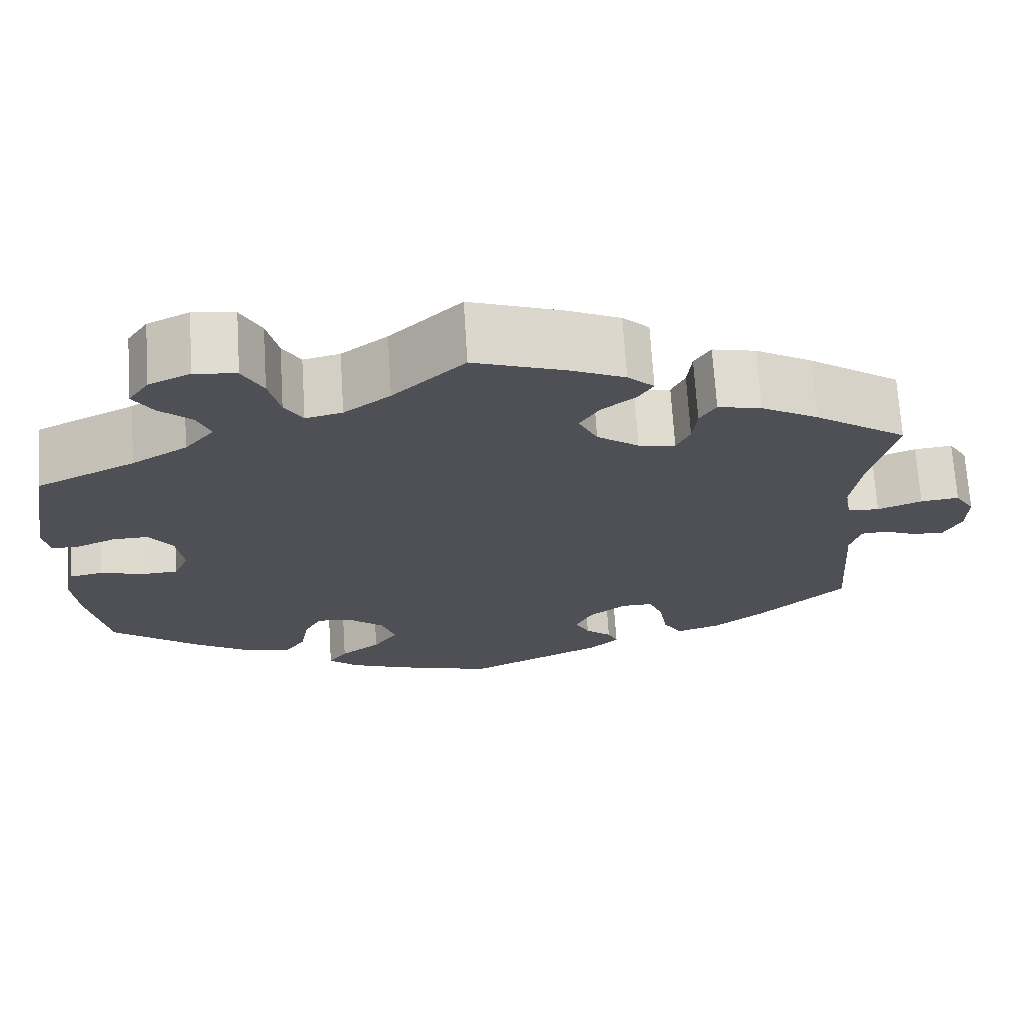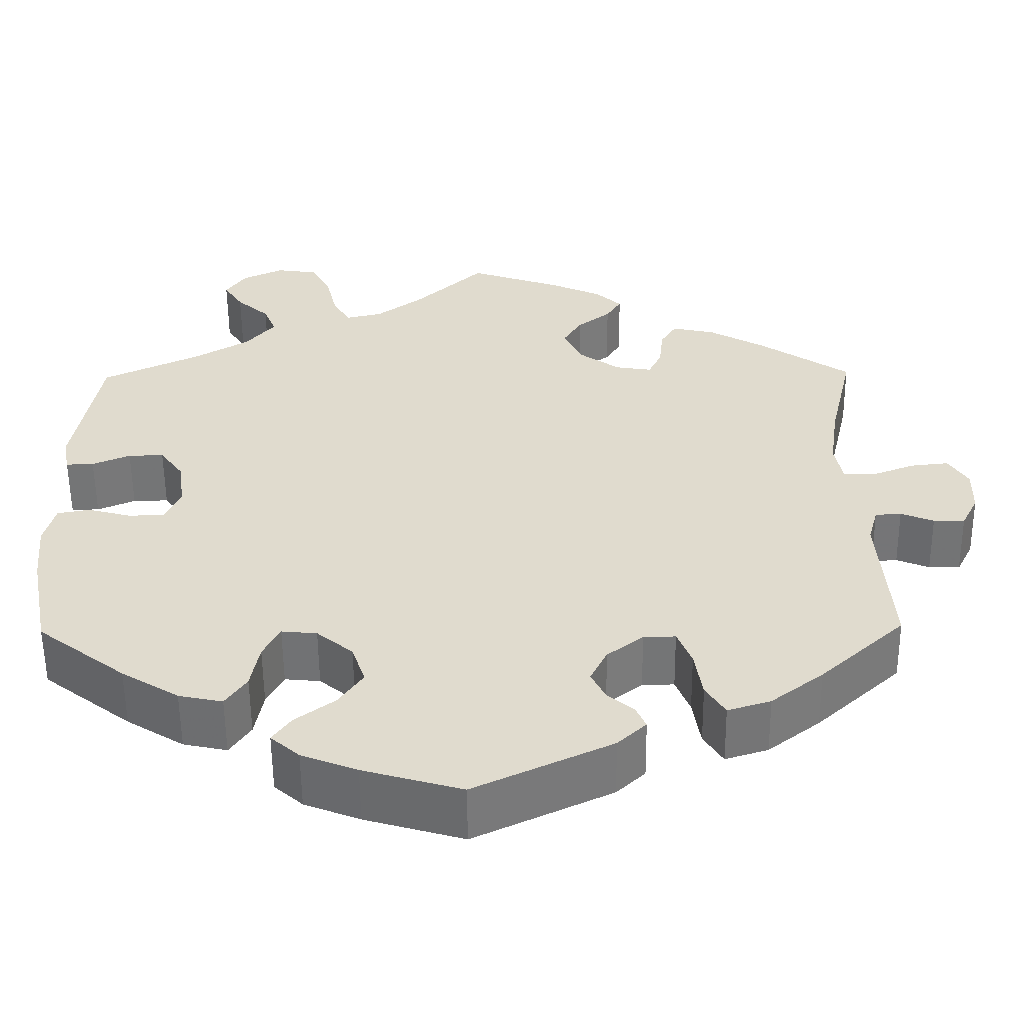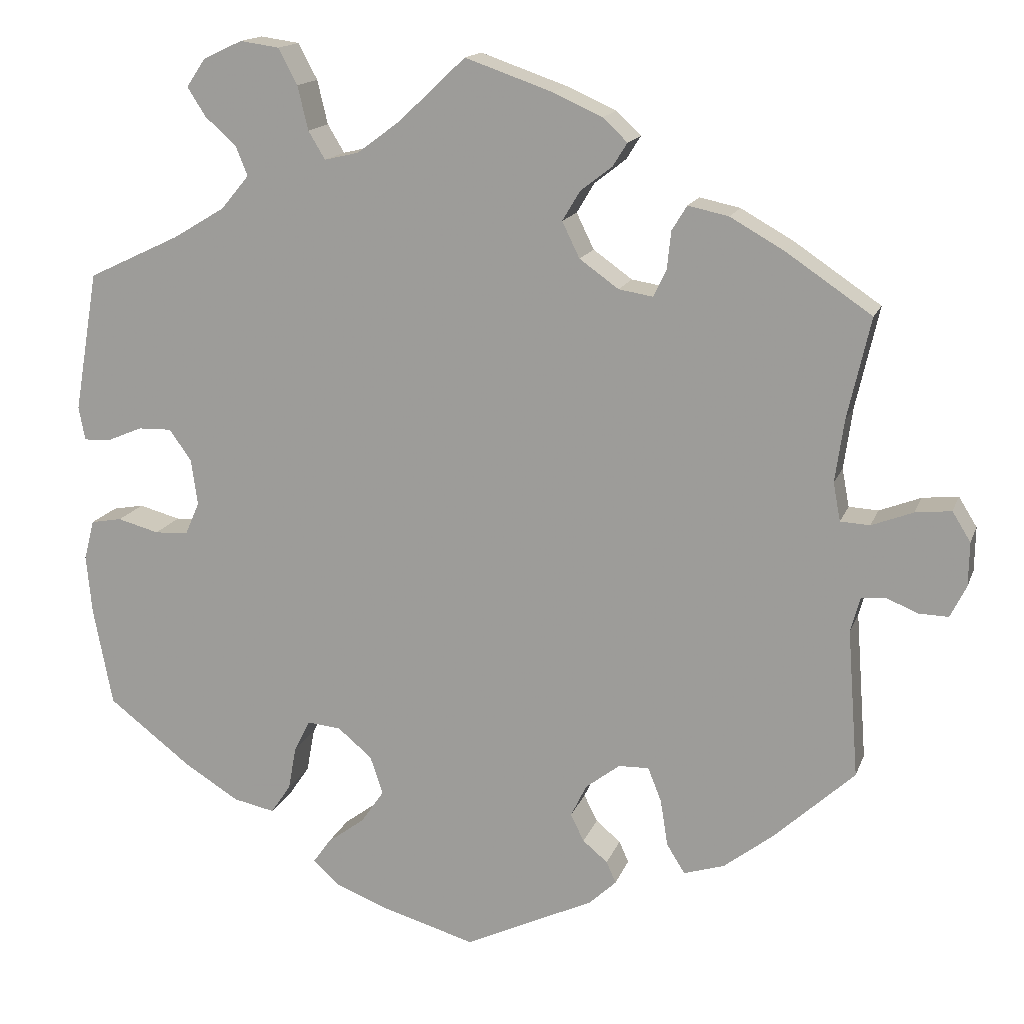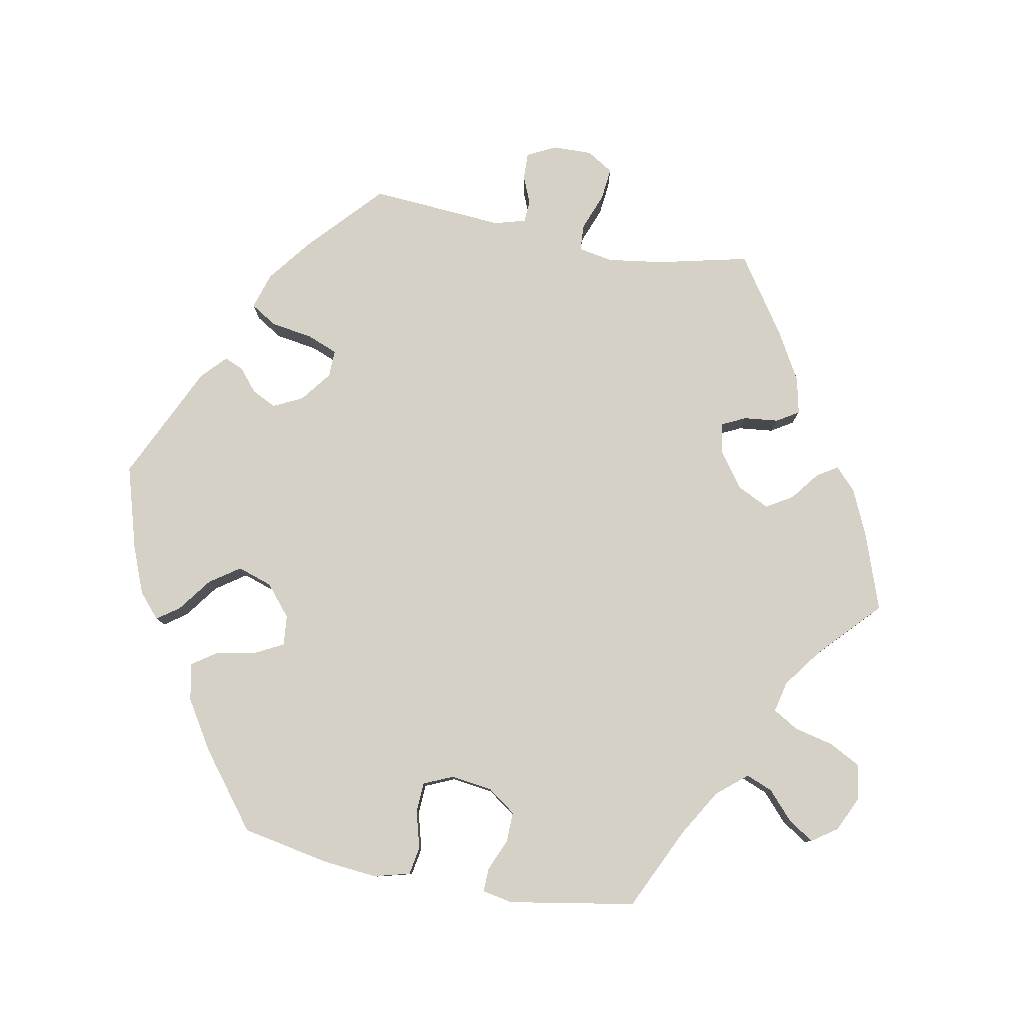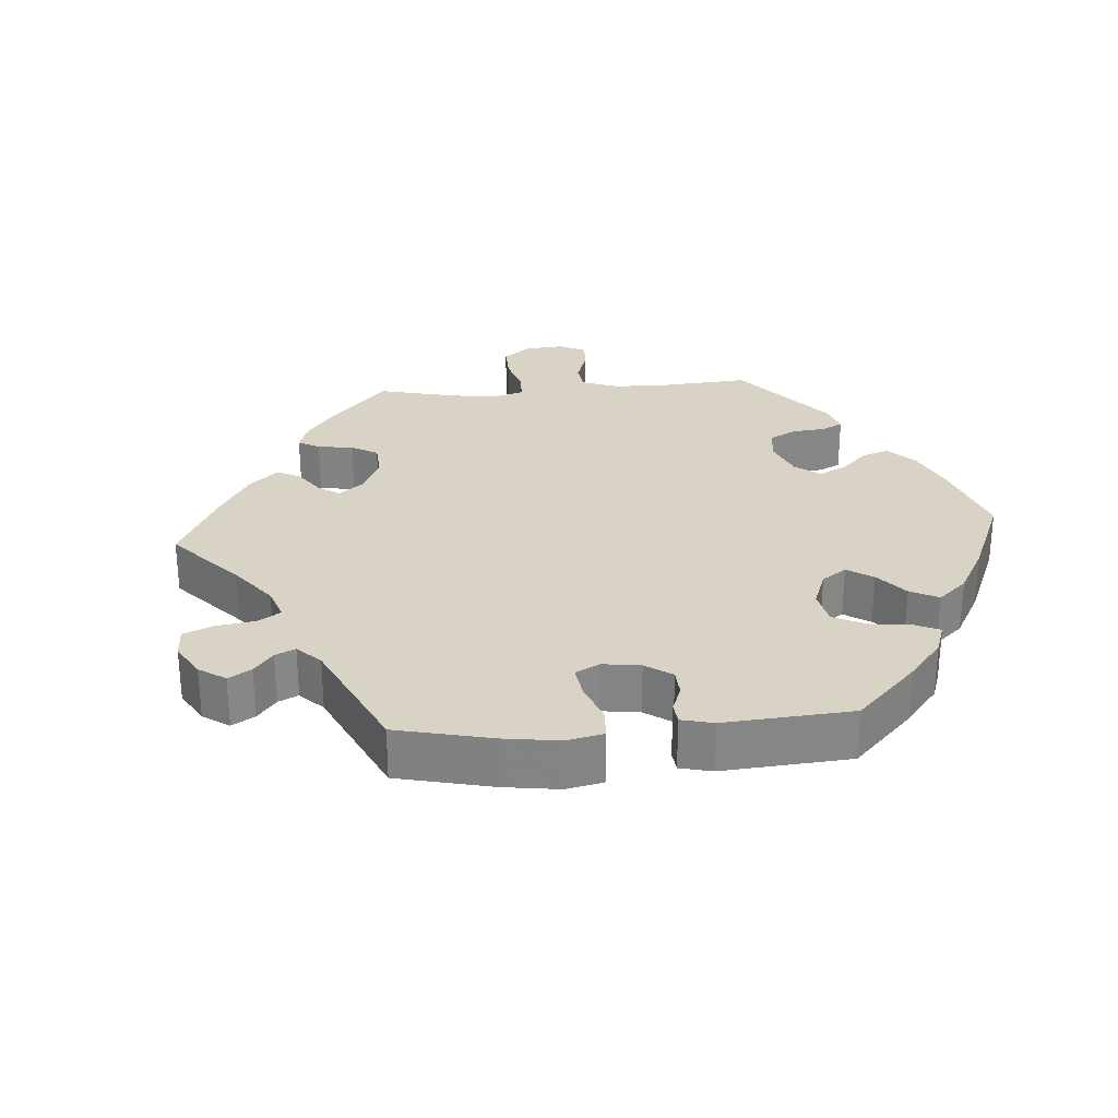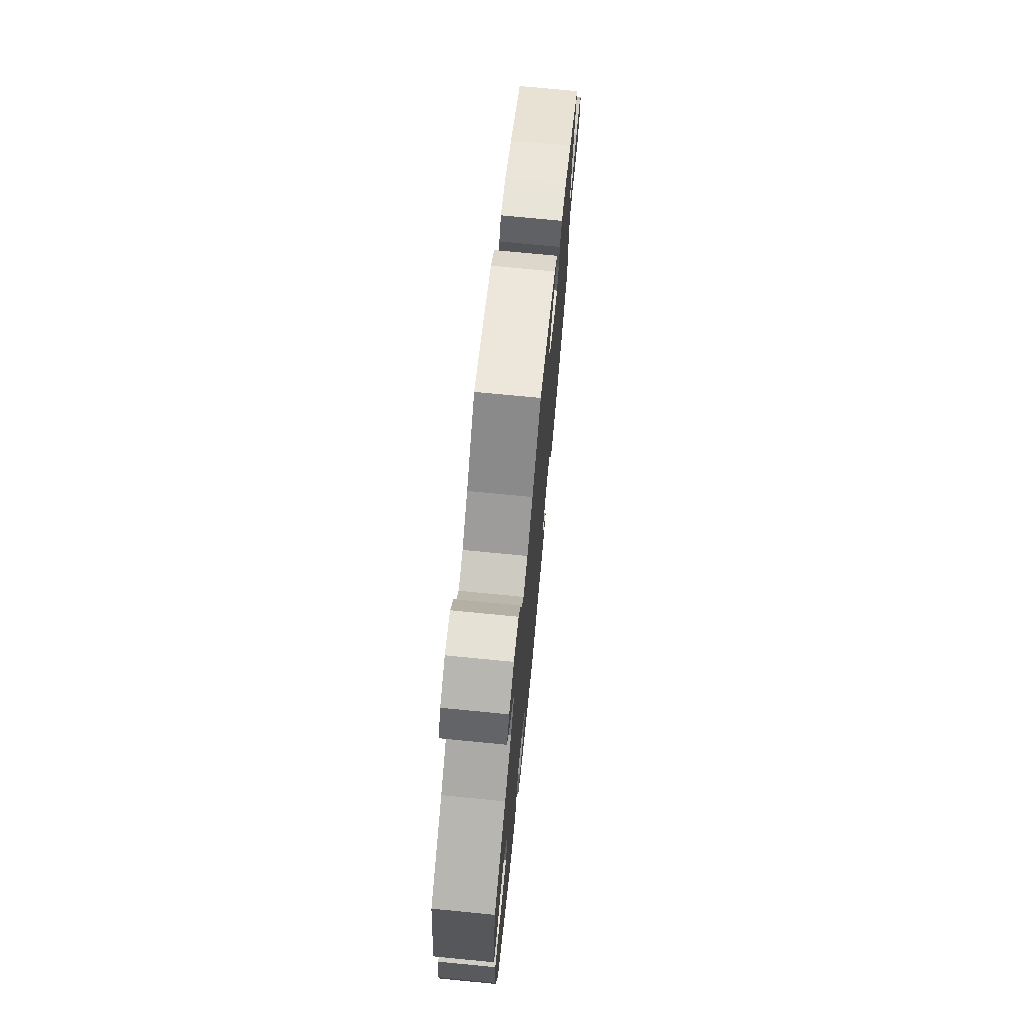
<metadata>
{"format":"obj","ext":"obj","renderer":"f3d","projection":"perspective","resolution":1024,"background":"white","views":[{"elev":70.3,"azim":-3.6,"up":"+Z"},{"elev":-56.2,"azim":0.5,"up":"+Z"},{"elev":15.4,"azim":16.0,"up":"+Z"},{"elev":79.6,"azim":-79.4,"up":"+Y"},{"elev":28.3,"azim":145.7,"up":"+Y"},{"elev":72.8,"azim":-84.4,"up":"+Z"}]}
</metadata>
<code>
v 0.472 0.07 0.162
v 0.461 0.07 0.084
v 0.47 0.07 0.036
v 0.507 0.07 0.034
v 0.559 0.07 0.054
v 0.604 0.07 0.059
v 0.627 0.07 0.022
v 0.626 0.07 -0.033
v 0.606 0.07 -0.073
v 0.569 0.07 -0.072
v 0.53 0.07 -0.056
v 0.499 0.07 -0.058
v 0.487 0.07 -0.102
v 0.501 0.07 -0.288
v 0.4 0.07 -0.381
v 0.338 0.07 -0.429
v 0.287 0.07 -0.445
v 0.264 0.07 -0.408
v 0.255 0.07 -0.35
v 0.238 0.07 -0.307
v 0.2 0.07 -0.308
v 0.157 0.07 -0.341
v 0.137 0.07 -0.382
v 0.154 0.07 -0.416
v 0.185 0.07 -0.442
v 0.197 0.07 -0.469
v 0.163 0.07 -0.501
v 0 0.07 -0.578
v -0.117 0.07 -0.544
v -0.183 0.07 -0.518
v -0.217 0.07 -0.488
v -0.195 0.07 -0.457
v -0.148 0.07 -0.422
v -0.119 0.07 -0.38
v -0.135 0.07 -0.332
v -0.178 0.07 -0.296
v -0.22 0.07 -0.292
v -0.24 0.07 -0.331
v -0.25 0.07 -0.386
v -0.275 0.07 -0.423
v -0.327 0.07 -0.412
v -0.395 0.07 -0.37
v -0.5 0.07 -0.289
v -0.524 0.07 -0.165
v -0.531 0.07 -0.091
v -0.518 0.07 -0.041
v -0.479 0.07 -0.034
v -0.427 0.07 -0.048
v -0.385 0.07 -0.046
v -0.367 0.07 -0.005
v -0.375 0.07 0.053
v -0.403 0.07 0.092
v -0.445 0.07 0.091
v -0.49 0.07 0.072
v -0.523 0.07 0.071
v -0.531 0.07 0.113
v -0.501 0.07 0.289
v -0.385 0.07 0.344
v -0.32 0.07 0.383
v -0.285 0.07 0.425
v -0.3 0.07 0.462
v -0.339 0.07 0.497
v -0.362 0.07 0.533
v -0.338 0.07 0.568
v -0.289 0.07 0.591
v -0.24 0.07 0.584
v -0.216 0.07 0.539
v -0.203 0.07 0.484
v -0.182 0.07 0.449
v -0.139 0.07 0.459
v -0.085 0.07 0.499
v -0.001 0.07 0.578
v 0.108 0.07 0.54
v 0.17 0.07 0.512
v 0.201 0.07 0.483
v 0.183 0.07 0.454
v 0.143 0.07 0.423
v 0.121 0.07 0.386
v 0.143 0.07 0.341
v 0.192 0.07 0.306
v 0.235 0.07 0.299
v 0.251 0.07 0.332
v 0.256 0.07 0.38
v 0.275 0.07 0.411
v 0.326 0.07 0.4
v 0.393 0.07 0.362
v 0.501 0.07 0.289
v 0.472 0 0.162
v 0.461 0 0.084
v 0.47 0 0.036
v 0.507 0 0.034
v 0.559 0 0.054
v 0.604 0 0.059
v 0.627 0 0.022
v 0.626 0 -0.033
v 0.606 0 -0.073
v 0.569 0 -0.072
v 0.53 0 -0.056
v 0.499 0 -0.058
v 0.487 0 -0.102
v 0.501 0 -0.288
v 0.4 0 -0.381
v 0.338 0 -0.429
v 0.287 0 -0.445
v 0.264 0 -0.408
v 0.255 0 -0.35
v 0.238 0 -0.307
v 0.2 0 -0.308
v 0.157 0 -0.341
v 0.137 0 -0.382
v 0.154 0 -0.416
v 0.185 0 -0.442
v 0.197 0 -0.469
v 0.163 0 -0.501
v 0 0 -0.578
v -0.117 0 -0.544
v -0.183 0 -0.518
v -0.217 0 -0.488
v -0.195 0 -0.457
v -0.148 0 -0.422
v -0.119 0 -0.38
v -0.135 0 -0.332
v -0.178 0 -0.296
v -0.22 0 -0.292
v -0.24 0 -0.331
v -0.25 0 -0.386
v -0.275 0 -0.423
v -0.327 0 -0.412
v -0.395 0 -0.37
v -0.5 0 -0.289
v -0.524 0 -0.165
v -0.531 0 -0.091
v -0.518 0 -0.041
v -0.479 0 -0.034
v -0.427 0 -0.048
v -0.385 0 -0.046
v -0.367 0 -0.005
v -0.375 0 0.053
v -0.403 0 0.092
v -0.445 0 0.091
v -0.49 0 0.072
v -0.523 0 0.071
v -0.531 0 0.113
v -0.501 0 0.289
v -0.385 0 0.344
v -0.32 0 0.383
v -0.285 0 0.425
v -0.3 0 0.462
v -0.339 0 0.497
v -0.362 0 0.533
v -0.338 0 0.568
v -0.289 0 0.591
v -0.24 0 0.584
v -0.216 0 0.539
v -0.203 0 0.484
v -0.182 0 0.449
v -0.139 0 0.459
v -0.085 0 0.499
v -0.001 0 0.578
v 0.108 0 0.54
v 0.17 0 0.512
v 0.201 0 0.483
v 0.183 0 0.454
v 0.143 0 0.423
v 0.121 0 0.386
v 0.143 0 0.341
v 0.192 0 0.306
v 0.235 0 0.299
v 0.251 0 0.332
v 0.256 0 0.38
v 0.275 0 0.411
v 0.326 0 0.4
v 0.393 0 0.362
v 0.501 0 0.289
f 86 87 1
f 85 86 1 2
f 82 83 84 85
f 81 82 85 2
f 80 81 2 3
f 79 80 3
f 74 75 76 77
f 74 77 78
f 71 72 73 74
f 70 71 74 78
f 69 70 78 79
f 65 66 67 68
f 65 68 69
f 64 65 69
f 61 62 63 64
f 60 61 64 69
f 59 60 69 79
f 55 56 57 58
f 53 54 55 58
f 52 53 58 59
f 51 52 59 79
f 45 46 47 48
f 45 48 49
f 44 45 49
f 43 44 49
f 42 43 49
f 41 42 49 50
f 38 39 40 41
f 37 38 41 50
f 30 31 32 33
f 30 33 34
f 29 30 34
f 28 29 34
f 27 28 34 35
f 24 25 26 27
f 23 24 27 35
f 16 17 18 19
f 16 19 20
f 13 14 15 16
f 12 13 16 20
f 8 9 10 11
f 8 11 12
f 7 8 12
f 4 5 6 7
f 3 4 7 12
f 36 37 50 51
f 22 23 35 36
f 21 22 36 51
f 20 21 51 79
f 3 12 20 79
f 88 174 173
f 89 88 173 172
f 172 171 170 169
f 89 172 169 168
f 90 89 168 167
f 90 167 166
f 164 163 162 161
f 165 164 161
f 161 160 159 158
f 165 161 158 157
f 166 165 157 156
f 155 154 153 152
f 156 155 152
f 156 152 151
f 151 150 149 148
f 156 151 148 147
f 166 156 147 146
f 145 144 143 142
f 145 142 141 140
f 146 145 140 139
f 166 146 139 138
f 135 134 133 132
f 136 135 132
f 136 132 131
f 136 131 130
f 136 130 129
f 137 136 129 128
f 128 127 126 125
f 137 128 125 124
f 120 119 118 117
f 121 120 117
f 121 117 116
f 121 116 115
f 122 121 115 114
f 114 113 112 111
f 122 114 111 110
f 106 105 104 103
f 107 106 103
f 103 102 101 100
f 107 103 100 99
f 98 97 96 95
f 99 98 95
f 99 95 94
f 94 93 92 91
f 99 94 91 90
f 138 137 124 123
f 123 122 110 109
f 138 123 109 108
f 166 138 108 107
f 166 107 99 90
f 1 88 89 2
f 2 89 90 3
f 3 90 91 4
f 4 91 92 5
f 5 92 93 6
f 6 93 94 7
f 7 94 95 8
f 8 95 96 9
f 9 96 97 10
f 10 97 98 11
f 11 98 99 12
f 12 99 100 13
f 13 100 101 14
f 14 101 102 15
f 15 102 103 16
f 16 103 104 17
f 17 104 105 18
f 18 105 106 19
f 19 106 107 20
f 20 107 108 21
f 21 108 109 22
f 22 109 110 23
f 23 110 111 24
f 24 111 112 25
f 25 112 113 26
f 26 113 114 27
f 27 114 115 28
f 28 115 116 29
f 29 116 117 30
f 30 117 118 31
f 31 118 119 32
f 32 119 120 33
f 33 120 121 34
f 34 121 122 35
f 35 122 123 36
f 36 123 124 37
f 37 124 125 38
f 38 125 126 39
f 39 126 127 40
f 40 127 128 41
f 41 128 129 42
f 42 129 130 43
f 43 130 131 44
f 44 131 132 45
f 45 132 133 46
f 46 133 134 47
f 47 134 135 48
f 48 135 136 49
f 49 136 137 50
f 50 137 138 51
f 51 138 139 52
f 52 139 140 53
f 53 140 141 54
f 54 141 142 55
f 55 142 143 56
f 56 143 144 57
f 57 144 145 58
f 58 145 146 59
f 59 146 147 60
f 60 147 148 61
f 61 148 149 62
f 62 149 150 63
f 63 150 151 64
f 64 151 152 65
f 65 152 153 66
f 66 153 154 67
f 67 154 155 68
f 68 155 156 69
f 69 156 157 70
f 70 157 158 71
f 71 158 159 72
f 72 159 160 73
f 73 160 161 74
f 74 161 162 75
f 75 162 163 76
f 76 163 164 77
f 77 164 165 78
f 78 165 166 79
f 79 166 167 80
f 80 167 168 81
f 81 168 169 82
f 82 169 170 83
f 83 170 171 84
f 84 171 172 85
f 85 172 173 86
f 86 173 174 87
f 87 174 88 1

</code>
